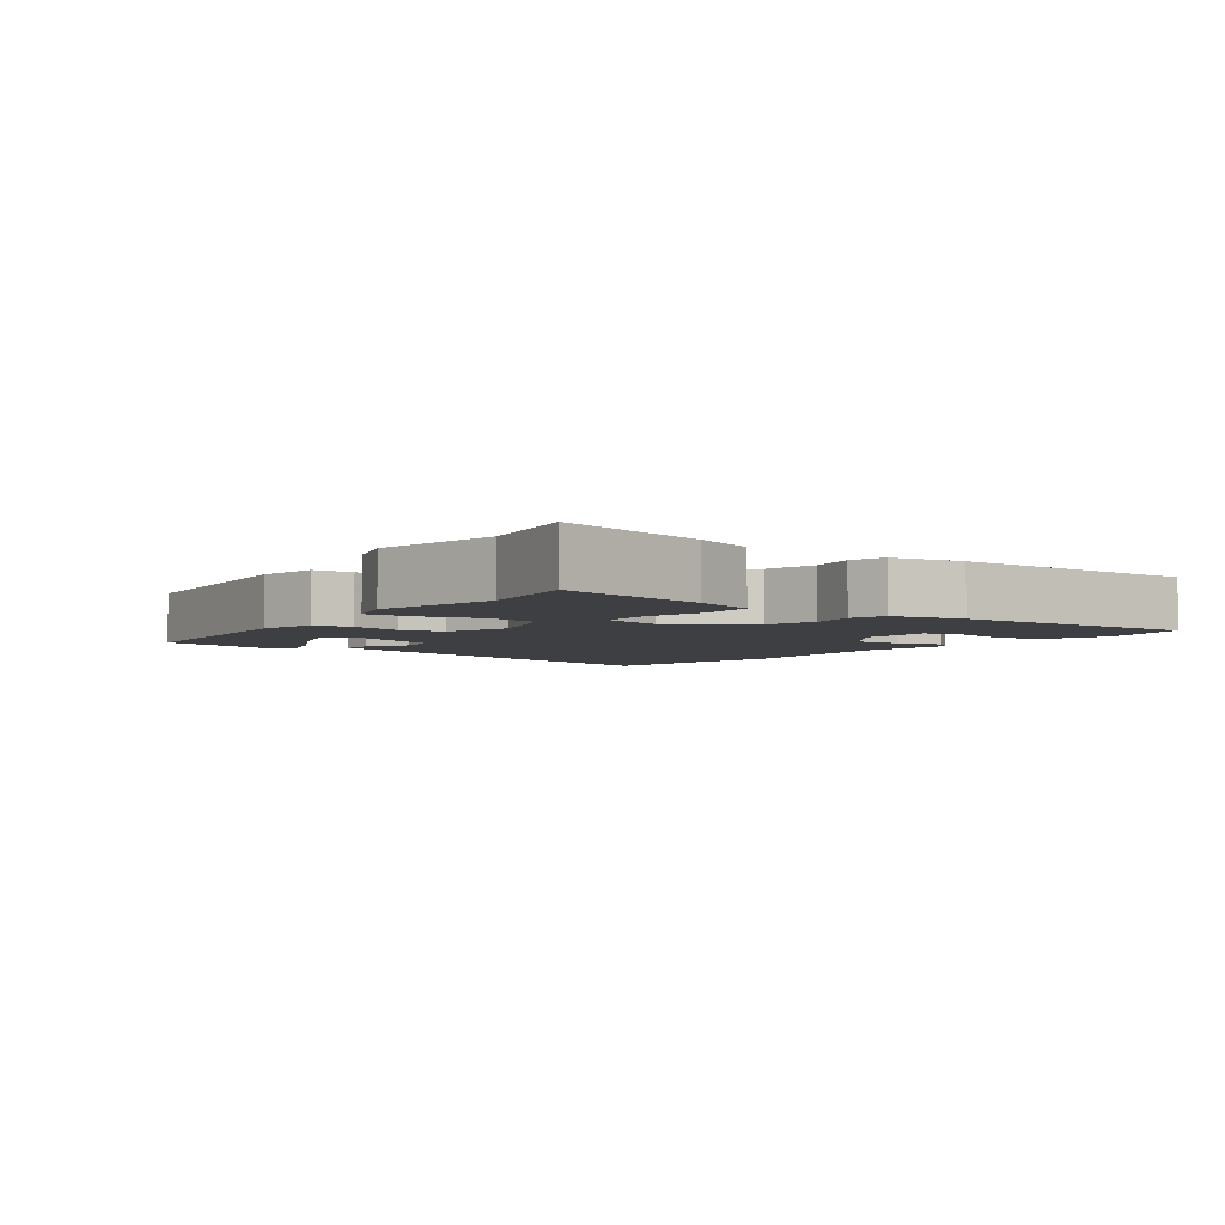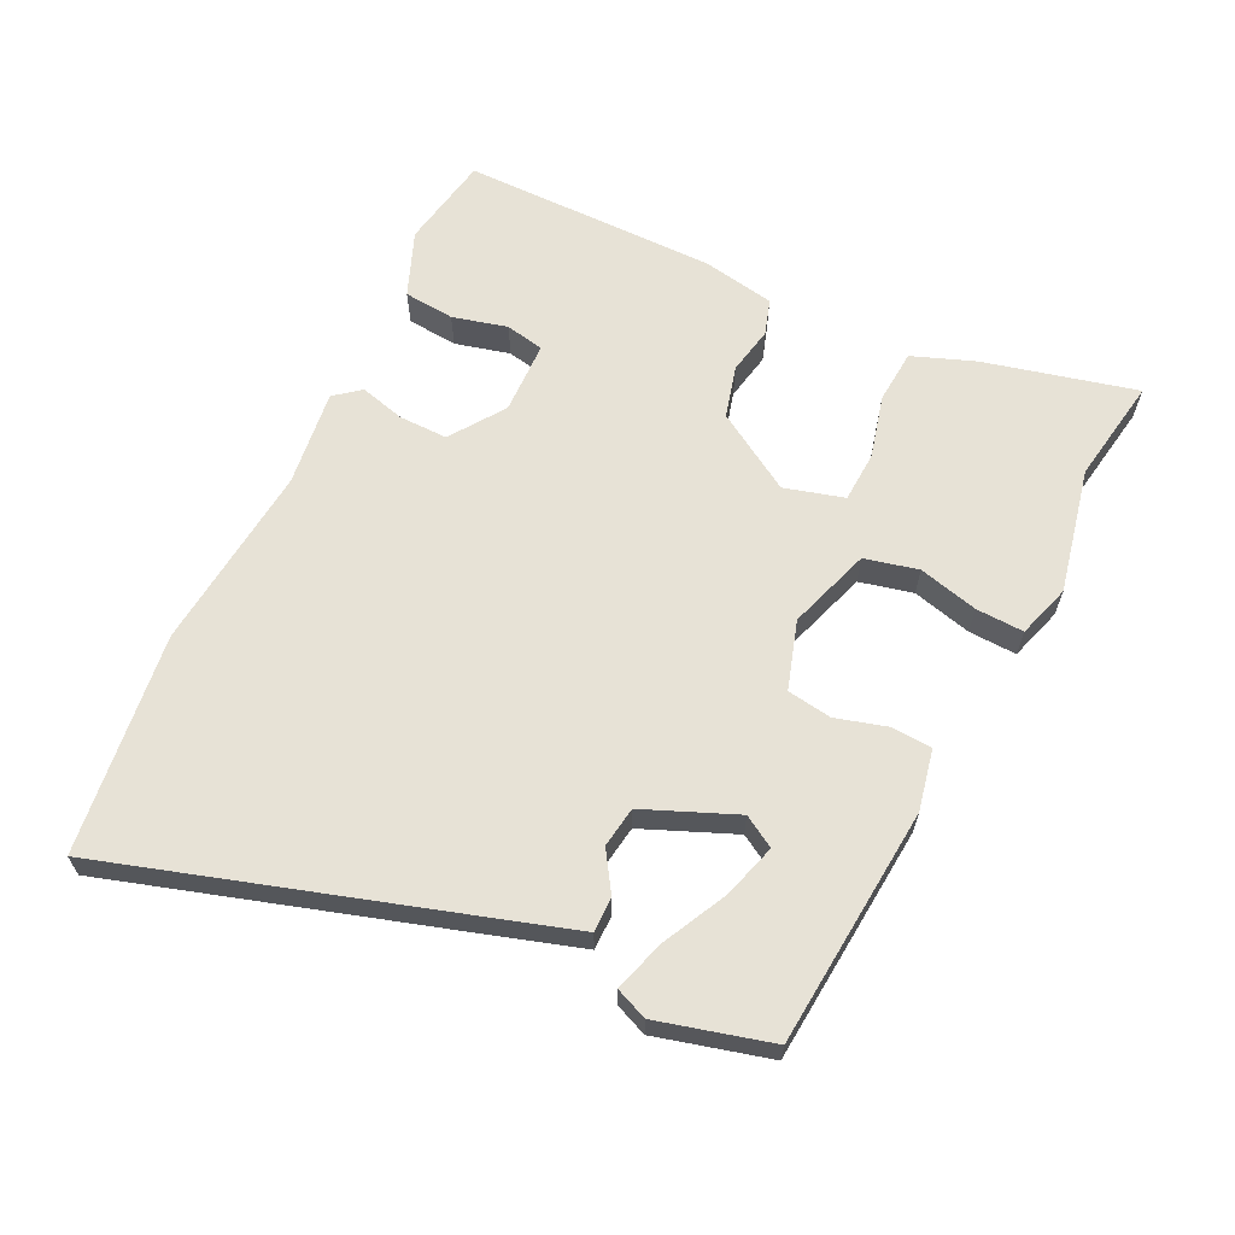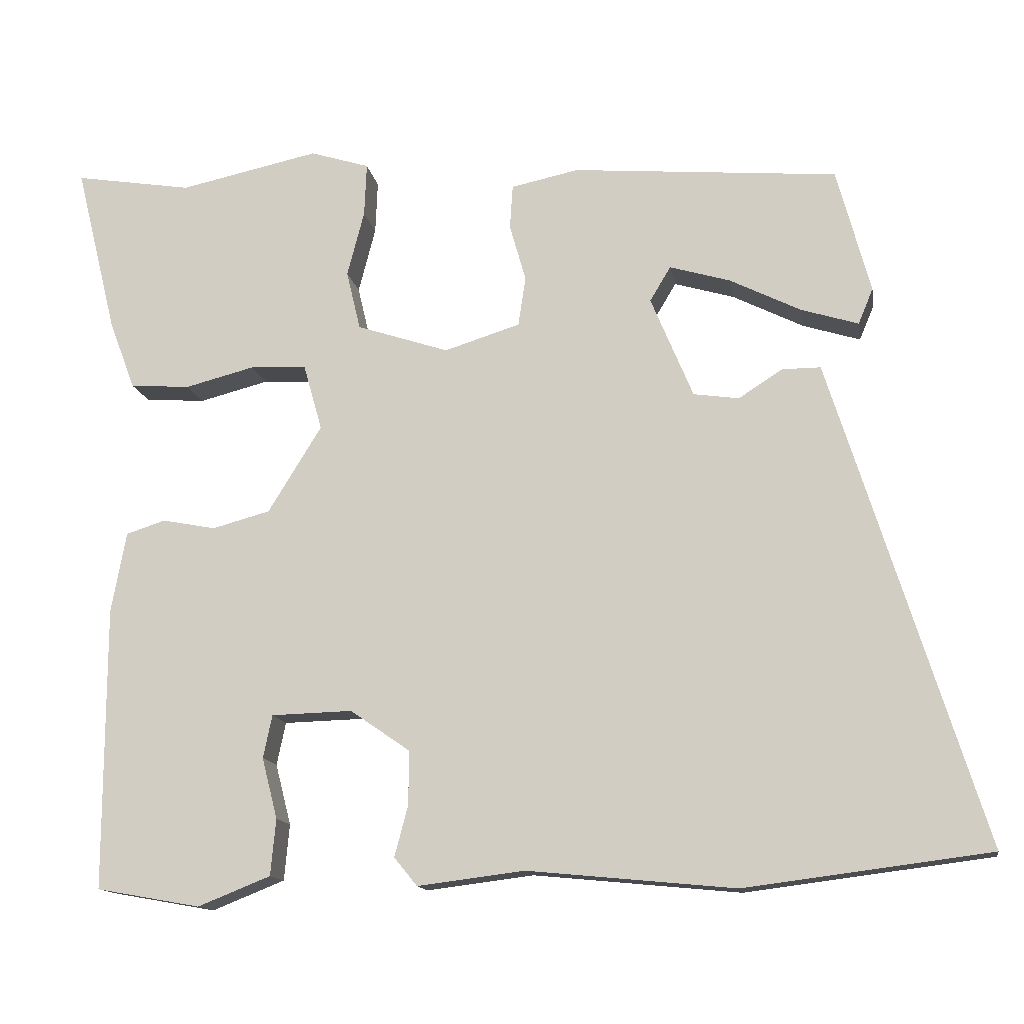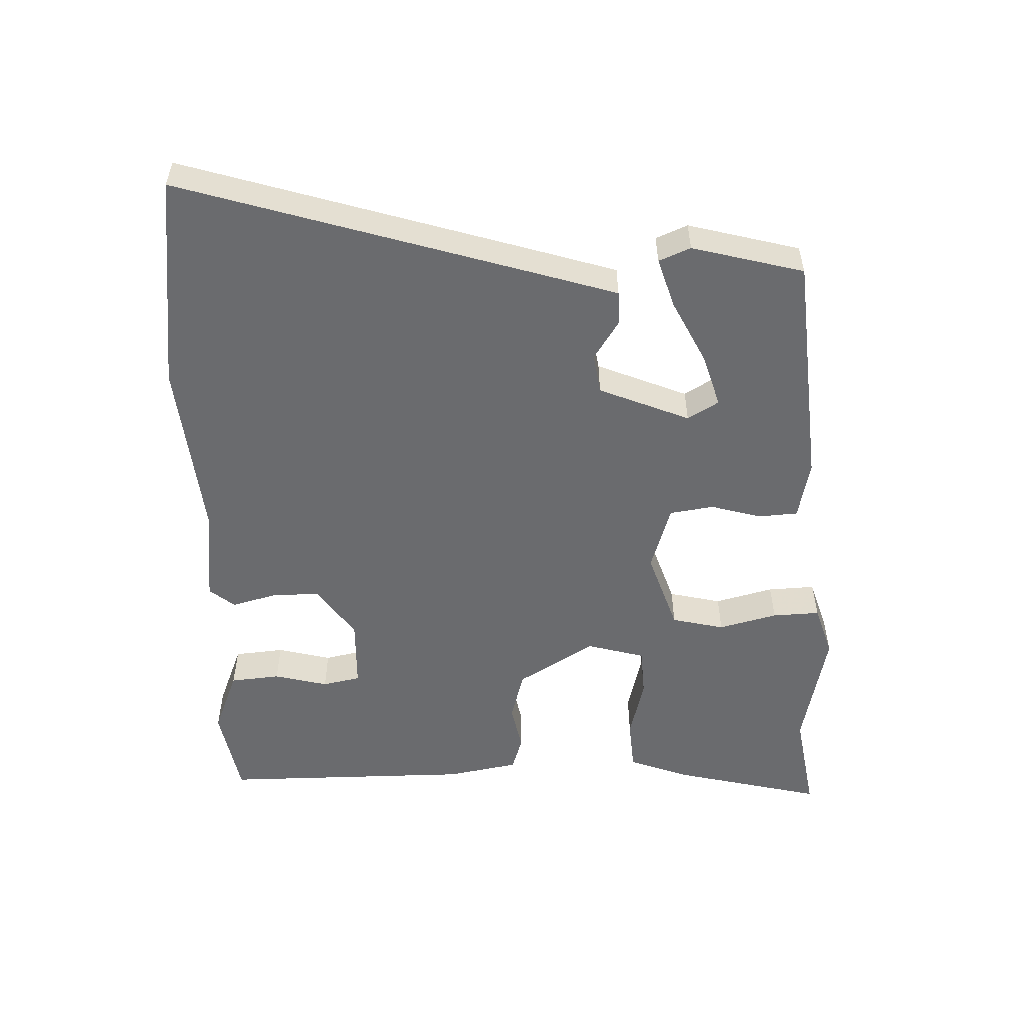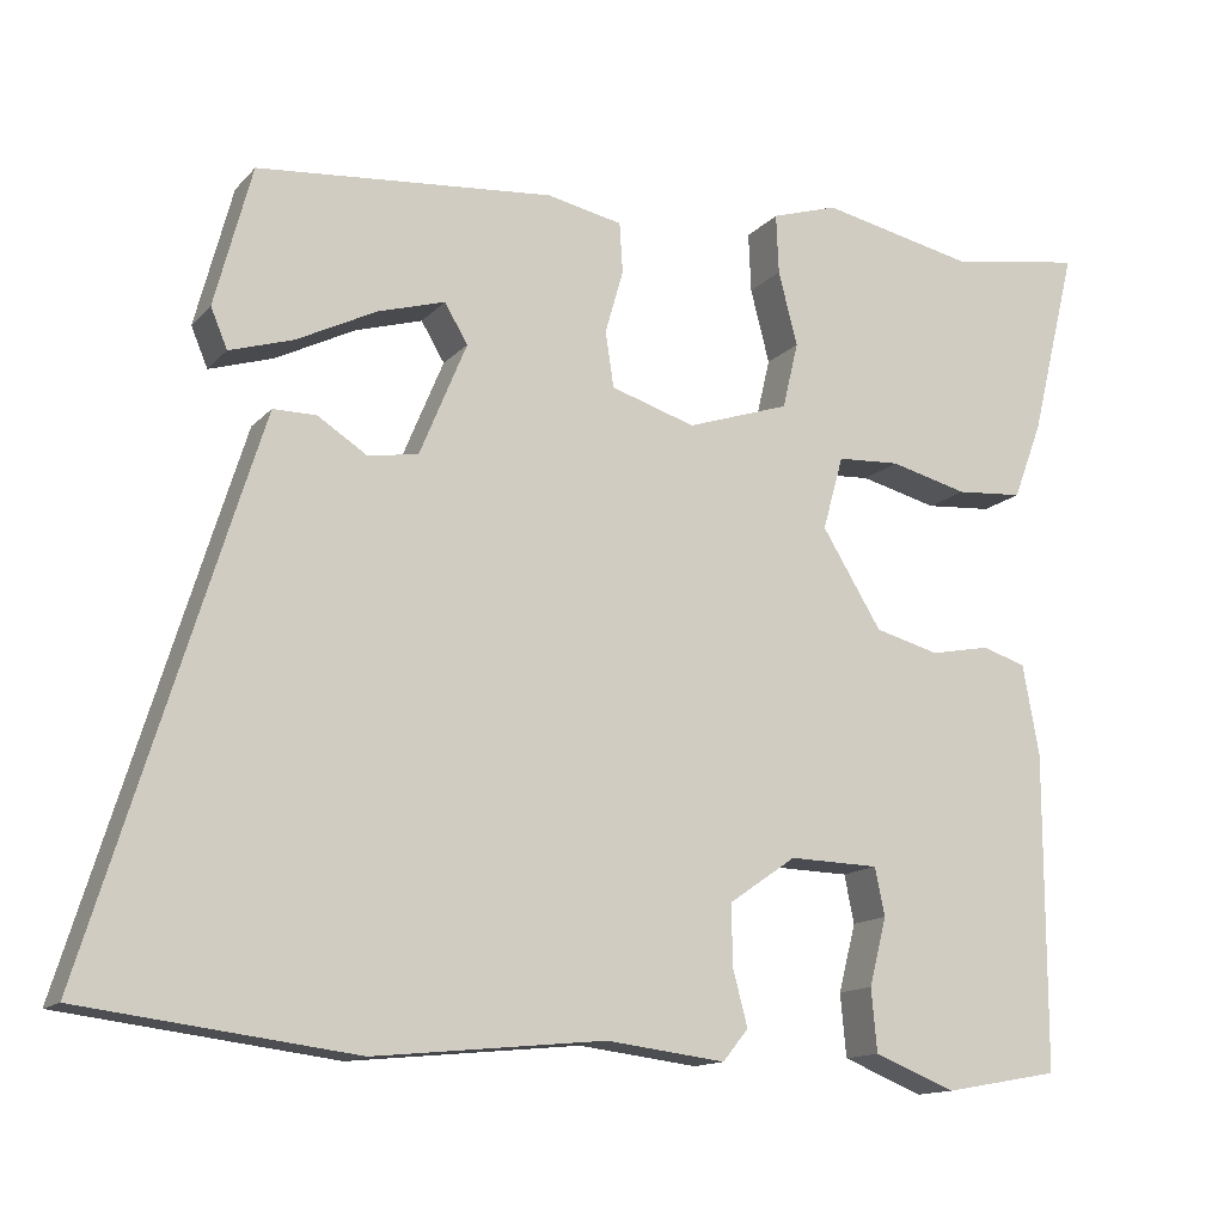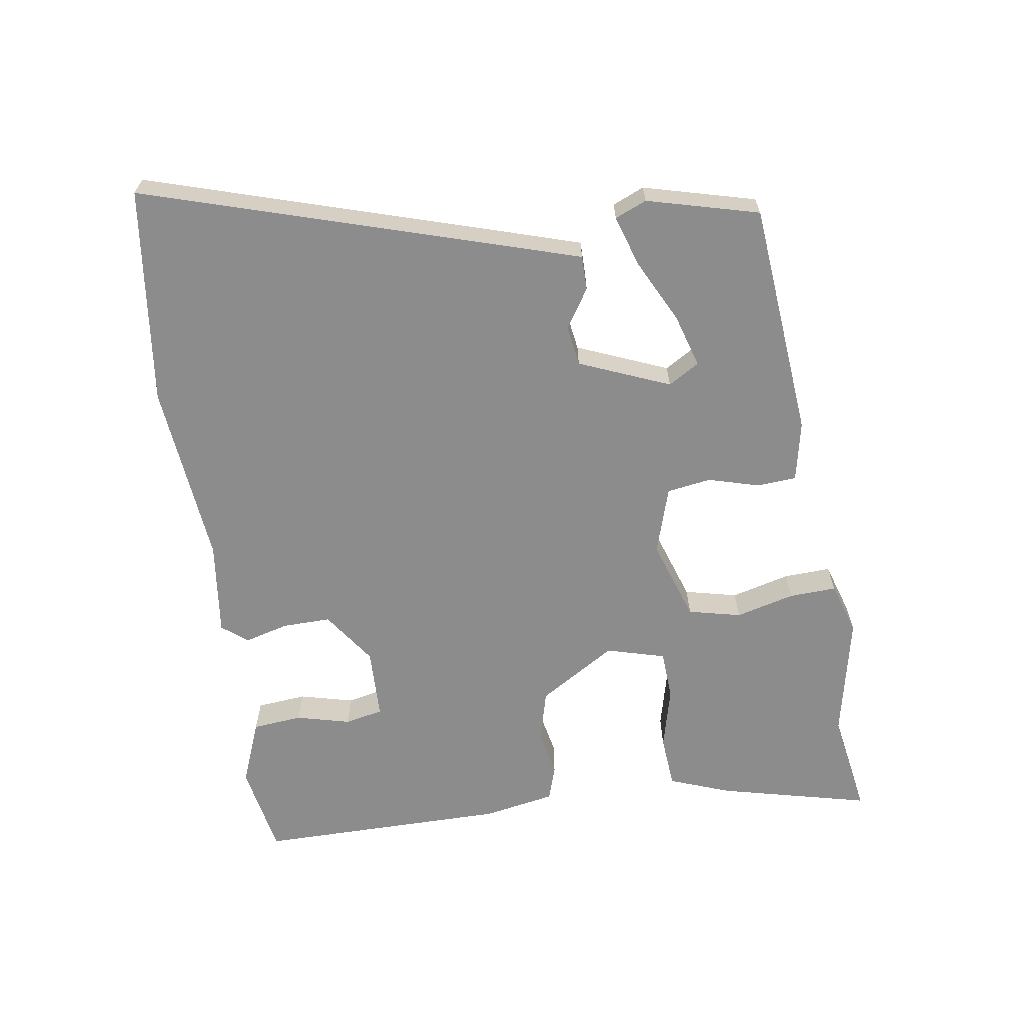
<metadata>
{"format":"obj","ext":"obj","renderer":"f3d","projection":"perspective","resolution":1024,"background":"white","views":[{"elev":-4.1,"azim":54.4,"up":"+Y"},{"elev":63.6,"azim":-64.1,"up":"+Y"},{"elev":-13.9,"azim":-170.3,"up":"+Z"},{"elev":-53.4,"azim":-88.0,"up":"+Y"},{"elev":-13.7,"azim":-25.8,"up":"+Z"},{"elev":-64.2,"azim":-81.2,"up":"+Y"}]}
</metadata>
<code>
v 0.446 0.07 0.491
v 0.605 0.07 0.517
v 0.549 0.07 0.289
v 0.514 0.07 0.196
v 0.433 0.07 0.19
v 0.339 0.07 0.214
v 0.263 0.07 0.21
v 0.238 0.07 0.121
v 0.31 0.07 0.004
v 0.388 0.07 -0.017
v 0.46 0.07 -0.003
v 0.513 0.07 -0.02
v 0.533 0.07 -0.129
v 0.533 0.07 -0.511
v 0.393 0.07 -0.536
v 0.295 0.07 -0.497
v 0.288 0.07 -0.421
v 0.309 0.07 -0.339
v 0.297 0.07 -0.281
v 0.188 0.07 -0.278
v 0.107 0.07 -0.334
v 0.108 0.07 -0.407
v 0.126 0.07 -0.475
v 0.095 0.07 -0.513
v -0.049 0.07 -0.495
v -0.328 0.07 -0.522
v -0.657 0.07 -0.48
v -0.492 0.07 0.051
v -0.454 0.07 0.172
v -0.402 0.07 0.172
v -0.343 0.07 0.134
v -0.282 0.07 0.143
v -0.225 0.07 0.28
v -0.253 0.07 0.327
v -0.334 0.07 0.303
v -0.43 0.07 0.255
v -0.507 0.07 0.231
v -0.527 0.07 0.279
v -0.482 0.07 0.448
v -0.124 0.07 0.479
v -0.033 0.07 0.46
v -0.029 0.07 0.4
v -0.051 0.07 0.323
v -0.041 0.07 0.256
v 0.061 0.07 0.224
v 0.185 0.07 0.265
v 0.204 0.07 0.345
v 0.181 0.07 0.434
v 0.178 0.07 0.506
v 0.258 0.07 0.531
v 0.446 0 0.491
v 0.605 0 0.517
v 0.549 0 0.289
v 0.514 0 0.196
v 0.433 0 0.19
v 0.339 0 0.214
v 0.263 0 0.21
v 0.238 0 0.121
v 0.31 0 0.004
v 0.388 0 -0.017
v 0.46 0 -0.003
v 0.513 0 -0.02
v 0.533 0 -0.129
v 0.533 0 -0.511
v 0.393 0 -0.536
v 0.295 0 -0.497
v 0.288 0 -0.421
v 0.309 0 -0.339
v 0.297 0 -0.281
v 0.188 0 -0.278
v 0.107 0 -0.334
v 0.108 0 -0.407
v 0.126 0 -0.475
v 0.095 0 -0.513
v -0.049 0 -0.495
v -0.328 0 -0.522
v -0.657 0 -0.48
v -0.492 0 0.051
v -0.454 0 0.172
v -0.402 0 0.172
v -0.343 0 0.134
v -0.282 0 0.143
v -0.225 0 0.28
v -0.253 0 0.327
v -0.334 0 0.303
v -0.43 0 0.255
v -0.507 0 0.231
v -0.527 0 0.279
v -0.482 0 0.448
v -0.124 0 0.479
v -0.033 0 0.46
v -0.029 0 0.4
v -0.051 0 0.323
v -0.041 0 0.256
v 0.061 0 0.224
v 0.185 0 0.265
v 0.204 0 0.345
v 0.181 0 0.434
v 0.178 0 0.506
v 0.258 0 0.531
f 49 50 1
f 48 49 1
f 47 48 1
f 4 5 6
f 3 4 6
f 2 3 6
f 1 2 6
f 47 1 6
f 46 47 6
f 45 46 6 7
f 41 42 43
f 40 41 43
f 39 40 43
f 39 43 44
f 37 38 39
f 36 37 39
f 35 36 39
f 34 35 39
f 34 39 44
f 33 34 44
f 32 33 44 45
f 29 30 31
f 28 29 31
f 27 28 31
f 26 27 31
f 25 26 31
f 25 31 32
f 24 25 32
f 23 24 32
f 22 23 32
f 21 22 32 45
f 16 17 18
f 15 16 18
f 14 15 18
f 13 14 18
f 12 13 18
f 11 12 18
f 10 11 18 19
f 9 10 19 20
f 21 45 7 8
f 8 9 20 21
f 51 100 99
f 51 99 98
f 51 98 97
f 56 55 54
f 56 54 53
f 56 53 52
f 56 52 51
f 56 51 97
f 56 97 96
f 57 56 96 95
f 93 92 91
f 93 91 90
f 93 90 89
f 94 93 89
f 89 88 87
f 89 87 86
f 89 86 85
f 89 85 84
f 94 89 84
f 94 84 83
f 95 94 83 82
f 81 80 79
f 81 79 78
f 81 78 77
f 81 77 76
f 81 76 75
f 82 81 75
f 82 75 74
f 82 74 73
f 82 73 72
f 95 82 72 71
f 68 67 66
f 68 66 65
f 68 65 64
f 68 64 63
f 68 63 62
f 68 62 61
f 69 68 61 60
f 70 69 60 59
f 58 57 95 71
f 71 70 59 58
f 1 51 52 2
f 2 52 53 3
f 3 53 54 4
f 4 54 55 5
f 5 55 56 6
f 6 56 57 7
f 7 57 58 8
f 8 58 59 9
f 9 59 60 10
f 10 60 61 11
f 11 61 62 12
f 12 62 63 13
f 13 63 64 14
f 14 64 65 15
f 15 65 66 16
f 16 66 67 17
f 17 67 68 18
f 18 68 69 19
f 19 69 70 20
f 20 70 71 21
f 21 71 72 22
f 22 72 73 23
f 23 73 74 24
f 24 74 75 25
f 25 75 76 26
f 26 76 77 27
f 27 77 78 28
f 28 78 79 29
f 29 79 80 30
f 30 80 81 31
f 31 81 82 32
f 32 82 83 33
f 33 83 84 34
f 34 84 85 35
f 35 85 86 36
f 36 86 87 37
f 37 87 88 38
f 38 88 89 39
f 39 89 90 40
f 40 90 91 41
f 41 91 92 42
f 42 92 93 43
f 43 93 94 44
f 44 94 95 45
f 45 95 96 46
f 46 96 97 47
f 47 97 98 48
f 48 98 99 49
f 49 99 100 50
f 50 100 51 1

</code>
